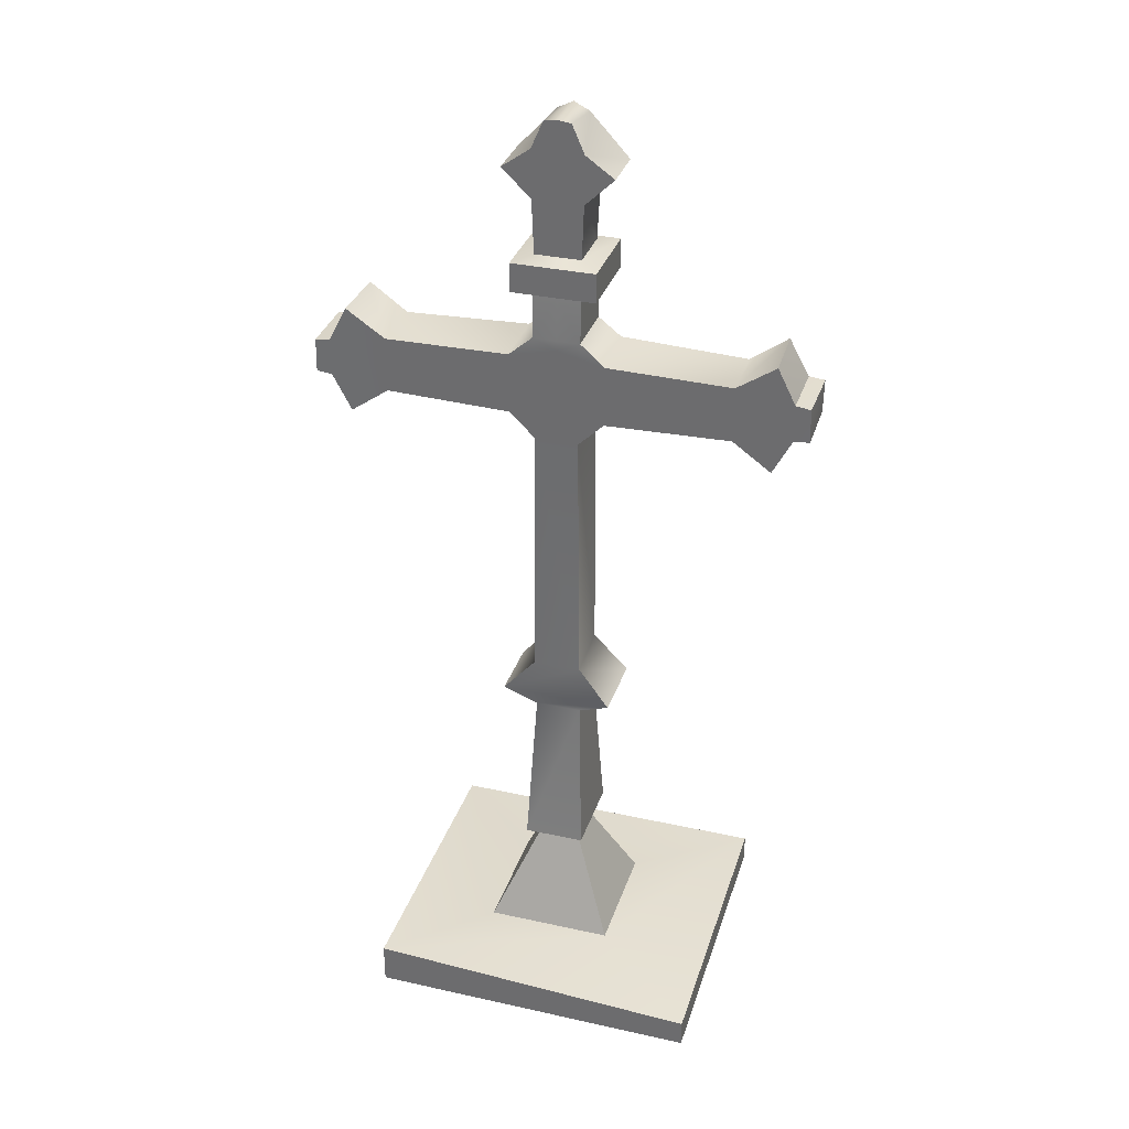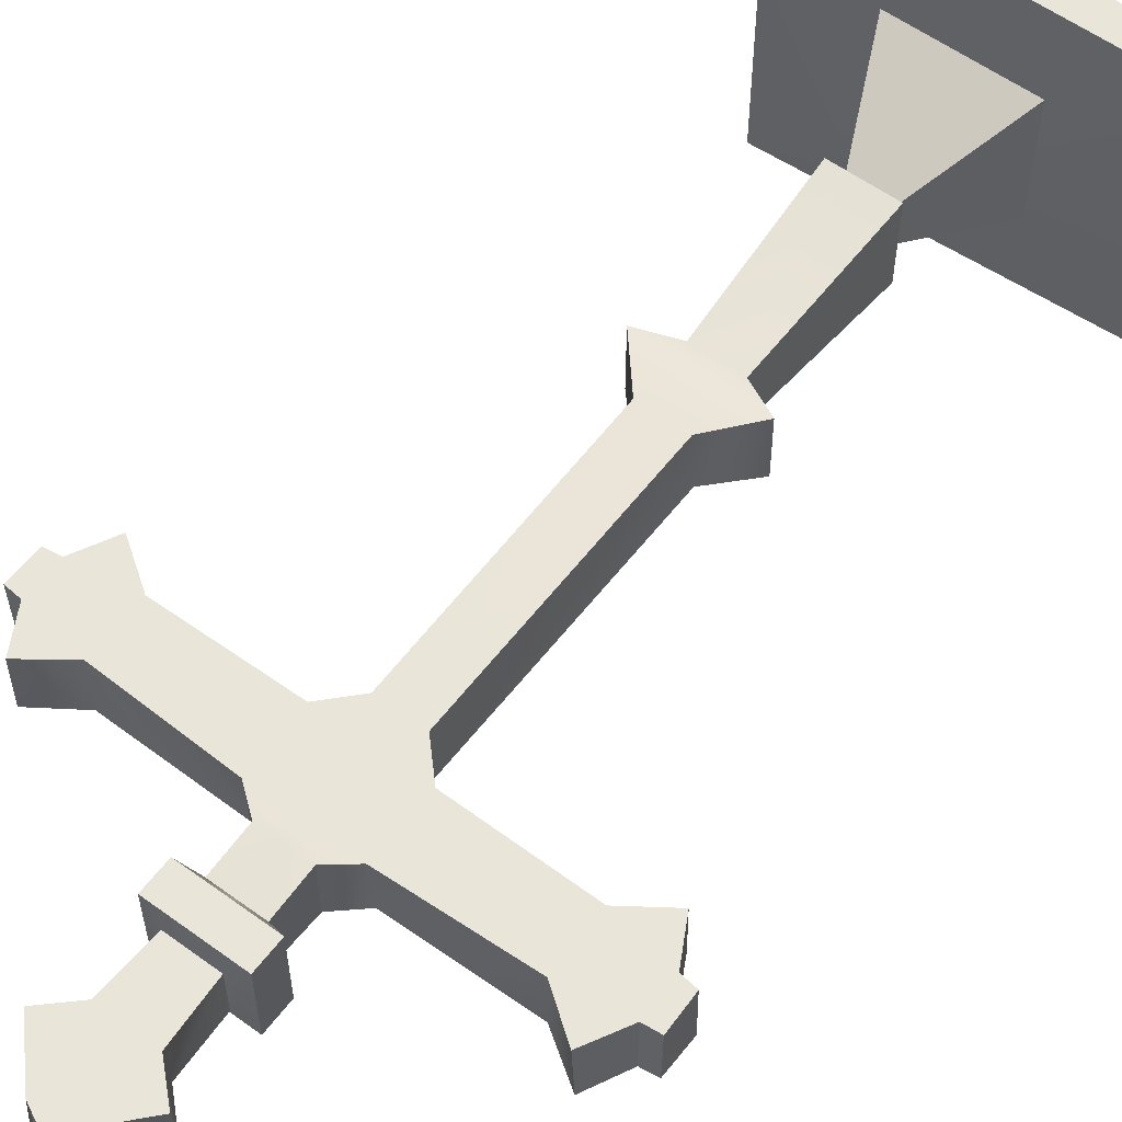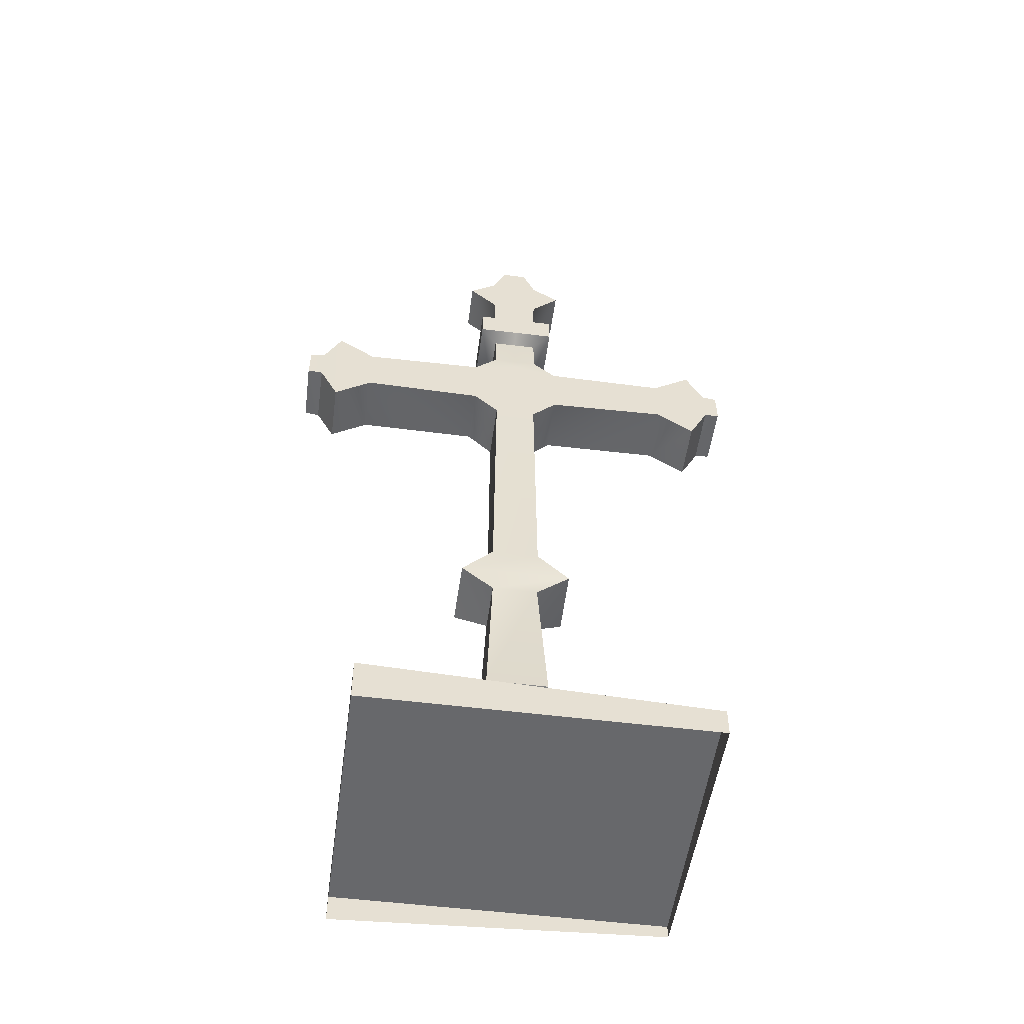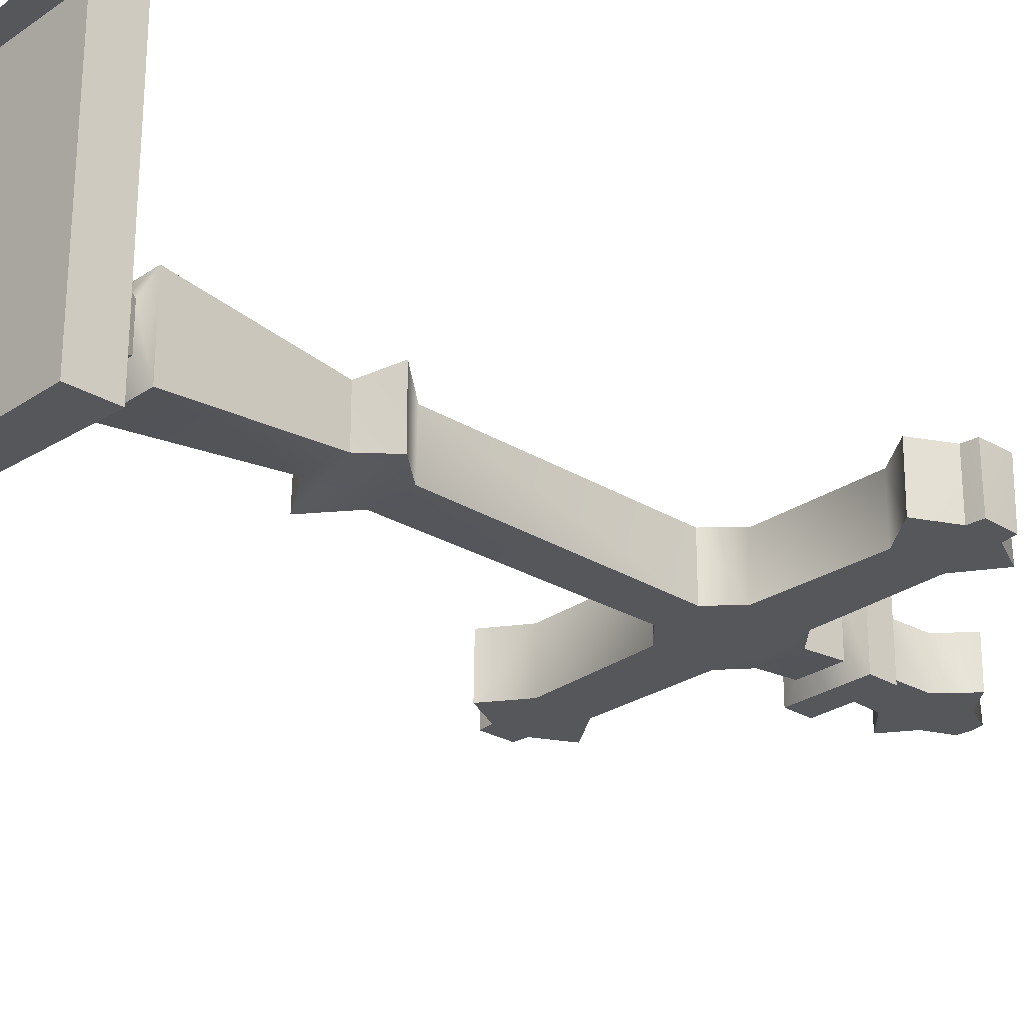
<metadata>
{"format":"obj","ext":"obj","renderer":"f3d","projection":"perspective","resolution":1024,"background":"white","views":[{"elev":32.9,"azim":17.0,"up":"+Z"},{"elev":58.1,"azim":36.9,"up":"+Y"},{"elev":-52.5,"azim":-7.6,"up":"+Z"},{"elev":-26.8,"azim":-133.2,"up":"+Y"}]}
</metadata>
<code>
o YoIsThatAFAITHReferencio_PlaindrkMetal_0
v 0.02054 0.7305 2.12
v 1.182 0.7305 0.4076
v 0.5464 0.7305 -0.2569
v 0.02054 -0.7521 2.12
v 0.5918 -0.7521 2.367
v 0.02054 -0.7521 2.367
v 4.208 0.7305 0.4384
v 5.145 -0.7516 -0.2336
v 4.208 -0.7521 0.4384
v 1.174 -0.7521 1.852
v -0.5053 -0.7521 -0.2569
v 1.17 -0.7521 0.3511
v 1.182 0.7305 0.4076
v 1.17 -0.7521 0.3511
v 1.147 0.7305 1.932
v 4.208 0.7305 0.4384
v 4.208 -0.7521 1.803
v 1.174 -0.7521 1.852
v 4.208 0.7305 1.803
v 1.147 0.7305 1.932
v 4.208 -0.7521 0.4384
v 5.169 -0.752 2.452
v 4.208 -0.7521 1.803
v 5.12 0.7307 2.471
v 4.208 0.7305 1.803
v 5.143 0.7307 -0.2108
v 5.145 -0.7516 -0.2336
v 5.609 -0.7577 1.578
v 5.169 -0.752 2.452
v 5.609 0.7287 1.578
v 5.12 0.7307 2.471
v 5.609 0.7287 1.578
v 5.609 0.7287 0.6628
v 5.145 -0.7516 -0.2336
v 5.609 0.7287 0.6628
v 5.609 -0.7577 0.6628
v 5.975 0.7285 0.7103
v 5.609 0.7287 0.6628
v 5.991 -0.7584 0.7008
v 5.609 -0.7577 0.6628
v 5.609 -0.7577 0.6628
v 5.975 -0.7582 1.531
v 5.609 -0.7577 1.578
v 5.991 0.7284 1.54
v 5.609 0.7287 1.578
v 5.991 0.7284 1.54
v 5.991 -0.7584 0.7008
v 5.975 0.7285 0.7103
v 0.02054 -0.663 3.41
v 0.5918 0.7305 2.367
v 0.02054 -0.7521 2.12
v 0.02054 0.7305 2.367
v 0.02054 0.7305 2.12
v 0.5918 -0.7521 2.367
v 0.5918 0.6384 3.41
v 0.02054 0.9877 3.57
v 1.034 0.9877 3.57
v 0.02054 0.7305 2.367
v 0.5918 0.6384 3.41
v 0.02054 -0.7521 2.367
v 0.02054 0.6384 3.41
v 0.5918 -0.7521 2.367
v 0.5918 0.6384 3.41
v 0.5918 -0.663 3.41
v 0.02054 -1.012 3.57
v 0.02054 0.9877 4.28
v 0.02054 0.9877 3.57
v 0.02054 -0.663 3.41
v 1.034 -1.012 3.57
v 0.5918 -0.663 3.41
v 0.02054 -1.012 3.57
v 0.02054 -0.663 3.41
v 0.02054 -1.012 4.28
v 0.5793 -0.6158 4.381
v 0.02054 -0.6158 4.381
v 1.034 0.9877 3.57
v 1.034 -1.012 4.28
v 1.034 -1.012 3.57
v 1.034 -1.012 3.57
v 0.02054 -1.012 4.28
v 0.02054 -1.012 3.57
v 0.02054 0.9877 3.57
v 1.034 0.9877 4.28
v 1.034 0.9877 3.57
v 0.02054 -0.6158 4.381
v 0.02054 0.5912 5.366
v 0.02054 0.5912 4.381
v 0.02054 0.9877 4.28
v 0.5793 0.5912 4.381
v 1.034 0.9877 4.28
v 0.02054 -1.012 4.28
v 1.034 -1.012 4.28
v 0.5793 0.5912 4.381
v 0.6283 -0.6158 5.694
v 0.5793 -0.6158 4.381
v 0.5793 -0.6158 4.381
v 0.02054 -0.6158 5.366
v 0.02054 -0.6158 4.381
v 0.02054 0.5912 4.381
v 0.657 0.5912 5.759
v 0.5793 0.5912 4.381
v 0.6283 -0.6158 5.694
v 0.02054 -0.6158 6.357
v 0.02054 -0.6158 5.837
v 0.02054 -0.6158 5.366
v 0.02054 0.5912 5.837
v 0.02054 -0.6158 6.357
v 0.02054 0.5912 6.562
v 0.02054 0.5912 6.357
v 0.02054 0.5912 6.357
v 1.33 0.5912 6.389
v 0.02054 -0.6158 5.837
v 0.657 0.5912 5.759
v 1.333 -0.6158 6.373
v 0.6283 -0.6158 5.694
v 0.02054 -0.6158 6.562
v 0.6394 -0.6158 6.864
v 0.02054 -0.6158 6.864
v 1.333 -0.6158 6.373
v 0.3408 -0.6158 7.543
v 0.02054 -0.6158 7.359
v 0.02054 0.5912 6.562
v 0.4023 0.5912 7.394
v 0.02054 -0.6158 6.562
v 0.02054 0.5912 6.864
v 1.33 0.5912 6.389
v 0.6394 -0.6158 6.864
v 0.02054 -0.6158 7.359
v 0.02054 0.5912 7.588
v 0.02054 0.5912 7.359
v 0.02054 -0.6158 6.864
v 0.4023 0.5912 7.394
v 0.3408 -0.6158 7.543
v 0.6394 -0.6158 6.864
v 0.02054 0.5912 7.588
v 0.3408 -0.6158 7.543
v 0.4023 0.5912 7.394
v 0.02054 -0.6158 7.588
v 0.5464 -0.7521 -0.2569
v 1.17 -0.7521 0.3511
v 0.5464 0.7305 -0.2569
v 1.182 0.7305 0.4076
v 0.5464 -0.7521 -0.2569
v 0.5714 0.7305 -6.645
v 0.6051 -0.7521 -6.712
v -1.354 -0.825 -7.593
v 1.385 -0.8718 -7.638
v 0.6051 -0.7521 -6.712
v 1.414 0.8193 -7.573
v -1.373 0.822 -7.623
v 0.5857 0.6302 -8.053
v -0.5446 0.6302 -8.053
v 0.5857 -0.6518 -8.053
v -0.7205 -1.051 -11.97
v 0.7615 -1.051 -11.97
v 1.385 -0.8718 -7.638
v 0.5857 0.6302 -8.053
v 1.414 0.8193 -7.573
v -0.7205 1.029 -11.97
v 0.4863 0.477 -12.18
v -0.4452 0.477 -12.18
v -0.7205 1.029 -11.97
v 0.5857 -0.6518 -8.053
v 0.7615 1.029 -11.97
v 0.5857 0.6302 -8.053
v 0.4863 -0.4986 -12.18
v -1.537 -1.532 -14.67
v 1.578 -1.532 -14.67
v 0.7615 -1.051 -11.97
v 0.7615 1.029 -11.97
v -0.7205 -1.051 -11.97
v 0.4863 -0.4986 -12.18
v 0.4863 0.477 -12.18
v -1.537 1.51 -14.67
v -0.4452 0.477 -12.18
v 0.4863 -0.4986 -12.18
v 1.578 1.51 -14.67
v 0.4863 0.477 -12.18
v 1.578 -1.532 -14.67
v -3.884 -3.679 -14.7
v 4.252 -3.68 -15.09
v 4.25 3.474 -14.7
v 1.578 1.51 -14.67
v -1.537 1.51 -14.67
v 4.25 3.474 -15.06
v -3.884 -3.679 -15.06
v -3.884 3.474 -15.06
v 4.252 -3.68 -15.09
v 4.25 3.474 -15.06
v 4.25 3.474 -14.7
v -1.141 0.7305 0.4076
v -0.5053 0.7305 -0.2569
v -0.5508 -0.7521 2.367
v -1.133 -0.7521 1.852
v -5.104 -0.7516 -0.2336
v -4.167 0.7305 0.4384
v -4.167 -0.7521 0.4384
v -1.128 -0.7521 0.3511
v -1.141 0.7305 0.4076
v -1.128 -0.7521 0.3511
v -4.167 0.7305 0.4384
v -1.106 0.7305 1.932
v -4.167 -0.7521 1.803
v -4.167 0.7305 1.803
v -1.133 -0.7521 1.852
v -1.106 0.7305 1.932
v -5.128 -0.752 2.452
v -4.167 -0.7521 0.4384
v -5.079 0.7307 2.471
v -4.167 -0.7521 1.803
v -5.102 0.7307 -0.2108
v -4.167 0.7305 1.803
v -5.568 -0.7577 1.578
v -5.104 -0.7516 -0.2336
v -5.568 0.7287 1.578
v -5.128 -0.752 2.452
v -5.079 0.7307 2.471
v -5.568 0.7287 1.578
v -5.079 0.7307 2.471
v -5.104 -0.7516 -0.2336
v -5.568 0.7287 0.6628
v -5.102 0.7307 -0.2108
v -5.934 0.7285 0.7103
v -5.568 0.7287 0.6628
v -5.95 -0.7584 0.7008
v -5.568 0.7287 0.6628
v -5.568 -0.7577 0.6628
v -5.934 -0.7582 1.531
v -5.568 -0.7577 0.6628
v -5.95 0.7284 1.54
v -5.568 -0.7577 1.578
v -5.568 0.7287 1.578
v -5.95 -0.7584 0.7008
v -5.95 0.7284 1.54
v -5.934 0.7285 0.7103
v -0.5508 0.7305 2.367
v -0.5508 -0.7521 2.367
v -0.5508 0.6384 3.41
v 0.02054 0.6384 3.41
v -0.5508 0.6384 3.41
v -0.5508 -0.7521 2.367
v -0.5508 0.6384 3.41
v -0.5508 0.7305 2.367
v -0.9926 -1.012 3.57
v -0.5508 -0.663 3.41
v -0.5382 -0.6158 4.381
v -0.9926 -1.012 4.28
v -0.9926 -1.012 4.28
v -0.9926 0.9877 3.57
v -0.9926 -1.012 3.57
v -0.9926 -1.012 3.57
v -0.9926 0.9877 4.28
v -0.9926 0.9877 3.57
v -0.5382 0.5912 4.381
v -0.9926 0.9877 4.28
v -0.5872 -0.6158 5.694
v -0.5382 0.5912 4.381
v -0.5382 -0.6158 4.381
v -0.5382 -0.6158 4.381
v -0.616 0.5912 5.759
v -0.5382 0.5912 4.381
v -0.5872 -0.6158 5.694
v 0.02054 0.5912 5.837
v 0.02054 0.5912 5.366
v -1.292 -0.6158 6.373
v -0.616 0.5912 5.759
v -0.5872 -0.6158 5.694
v -0.5983 -0.6158 6.864
v -1.292 -0.6158 6.373
v -0.2997 -0.6158 7.543
v -0.3612 0.5912 7.394
v -1.289 0.5912 6.389
v -0.5983 -0.6158 6.864
v -1.289 0.5912 6.389
v -0.2997 -0.6158 7.543
v -0.3612 0.5912 7.394
v -0.5983 -0.6158 6.864
v -0.2997 -0.6158 7.543
v -0.3612 0.5912 7.394
v 0.5714 0.7305 -6.645
v -0.5053 0.7305 -0.2569
v -1.128 -0.7521 0.3511
v -1.141 0.7305 0.4076
v -0.5303 0.7305 -6.645
v -0.5053 -0.7521 -0.2569
v -0.564 -0.7521 -6.712
v -0.5303 0.7305 -6.645
v -1.373 0.822 -7.623
v -0.564 -0.7521 -6.712
v -0.5446 -0.6518 -8.053
v -0.5446 0.6302 -8.053
v -1.354 -0.825 -7.593
v -1.373 0.822 -7.623
v -0.7205 1.029 -11.97
v -0.5446 -0.6518 -8.053
v -0.5446 0.6302 -8.053
v -0.4452 -0.4986 -12.18
v -1.537 1.51 -14.67
v -0.4452 -0.4986 -12.18
v -0.4452 0.477 -12.18
v -3.884 3.474 -14.7
v -1.537 -1.532 -14.67
v -3.884 3.474 -15.06
v -3.884 3.474 -14.7
v 4.25 3.474 -14.7
v -3.884 3.474 -15.06
v -3.884 -3.679 -14.7
v -3.884 3.474 -14.7
v 5.143 0.7307 -0.2108
v 5.169 -0.752 2.452
v 5.12 0.7307 2.471
v 5.609 -0.7577 1.578
v 5.143 0.7307 -0.2108
v 5.991 0.7284 1.54
v 5.975 0.7285 0.7103
v 5.991 -0.7584 0.7008
v 5.975 -0.7582 1.531
v 5.975 -0.7582 1.531
v 0.5918 -0.663 3.41
v 0.5918 0.7305 2.367
v 0.02054 0.6384 3.41
v 0.5918 0.7305 2.367
v 1.034 0.9877 4.28
v 1.034 -1.012 4.28
v 0.02054 0.9877 4.28
v 0.02054 0.5912 4.381
v 0.657 0.5912 5.759
v 0.02054 0.5912 6.864
v 1.33 0.5912 6.389
v 0.02054 -0.6158 7.588
v 0.02054 0.5912 7.359
v 0.02054 -0.6158 7.588
v 0.02054 0.5912 7.588
v 0.5464 -0.7521 -0.2569
v 0.5464 0.7305 -0.2569
v 1.414 0.8193 -7.573
v 1.385 -0.8718 -7.638
v 0.5857 -0.6518 -8.053
v 0.7615 1.029 -11.97
v 0.7615 -1.051 -11.97
v 1.578 1.51 -14.67
v 1.578 -1.532 -14.67
v 4.25 3.474 -15.06
v -3.884 -3.679 -14.7
v -3.884 -3.679 -15.06
v 4.252 -3.68 -15.09
v -5.102 0.7307 -0.2108
v -5.128 -0.752 2.452
v -5.568 -0.7577 1.578
v -5.568 -0.7577 0.6628
v -5.95 0.7284 1.54
v -5.934 0.7285 0.7103
v -5.95 -0.7584 0.7008
v -5.934 -0.7582 1.531
v -5.934 -0.7582 1.531
v -0.5508 -0.663 3.41
v -0.5508 0.7305 2.367
v -0.9926 0.9877 3.57
v -0.5508 -0.663 3.41
v -0.9926 0.9877 4.28
v -0.9926 -1.012 4.28
v -0.616 0.5912 5.759
v -1.289 0.5912 6.389
v -0.5053 0.7305 -0.2569
v -0.5053 -0.7521 -0.2569
v -1.354 -0.825 -7.593
v -0.5446 -0.6518 -8.053
v -0.7205 -1.051 -11.97
v -0.4452 -0.4986 -12.18
v -1.537 -1.532 -14.67
v -3.884 -3.679 -15.06
v -3.884 3.474 -15.74
v -3.884 -3.679 -15.74
v 4.252 -3.68 -15.77
v -3.884 3.474 -15.74
v 4.25 3.474 -15.38
v 4.252 -3.68 -15.77
v 4.25 3.474 -15.38
v -1.289 0.5912 6.389
v 4.252 -3.68 -15.09
v 4.252 -3.68 -15.09
v 4.25 3.474 -14.7
v -3.884 -3.679 -15.74
v -3.884 -3.679 -15.06
v -3.884 -3.679 -15.06
v -1.292 -0.6158 6.373
v 0.5464 0.7305 -0.2569
v -3.884 3.474 -15.06
v -3.884 3.474 -15.06
v 1.33 0.5912 6.389
v 1.333 -0.6158 6.373
v -0.5053 0.7305 -0.2569
f 1 2 3
f 4 5 6
f 7 8 9
f 10 11 12
f 13 9 14
f 15 16 2
f 12 17 10
f 18 19 20
f 21 22 17
f 23 24 19
f 25 26 16
f 27 28 22
f 29 30 31
f 26 32 33
f 34 35 36
f 32 37 33
f 38 39 40
f 41 42 28
f 43 44 45
f 46 47 48
f 5 49 6
f 1 50 15
f 51 52 53
f 20 54 18
f 55 56 57
f 58 59 50
f 60 61 52
f 62 63 64
f 65 66 67
f 68 67 61
f 55 69 70
f 70 71 72
f 73 74 75
f 76 77 78
f 79 80 81
f 82 83 84
f 85 86 87
f 88 89 90
f 91 87 66
f 90 74 92
f 93 94 95
f 96 97 98
f 99 100 101
f 102 103 104
f 102 104 97
f 105 106 86
f 107 108 109
f 100 110 111
f 112 109 106
f 113 114 115
f 116 117 118
f 103 119 116
f 118 120 121
f 122 123 111
f 124 125 108
f 126 127 391
f 128 129 130
f 131 130 125
f 132 133 134
f 135 136 137
f 121 120 138
f 11 139 12
f 140 141 142
f 143 144 387
f 11 145 139
f 145 146 147
f 148 149 144
f 150 151 152
f 153 154 155
f 156 157 158
f 159 160 161
f 151 162 152
f 163 164 165
f 166 167 168
f 169 160 170
f 171 172 169
f 173 174 175
f 176 177 178
f 179 180 181
f 179 182 183
f 183 182 184
f 185 186 187
f 188 189 190
f 191 1 3
f 3 192 191
f 4 193 194
f 195 196 197
f 11 194 198
f 197 199 200
f 201 202 191
f 203 198 194
f 204 205 206
f 207 208 203
f 209 210 204
f 211 212 201
f 213 214 207
f 215 216 217
f 211 218 219
f 220 221 222
f 223 218 224
f 225 226 227
f 228 229 213
f 230 231 232
f 233 234 235
f 49 193 6
f 236 1 202
f 237 206 205
f 238 56 239
f 240 58 236
f 241 242 243
f 244 238 245
f 71 245 72
f 73 246 247
f 248 249 250
f 80 251 81
f 252 82 253
f 254 88 255
f 246 255 247
f 256 257 258
f 97 259 98
f 260 99 261
f 103 262 104
f 104 262 97
f 260 263 264
f 260 110 263
f 265 266 267
f 116 268 269
f 118 270 268
f 271 122 272
f 273 274 386
f 275 276 277
f 278 135 279
f 280 192 3
f 281 282 283
f 284 285 392
f 286 146 145
f 150 287 280
f 288 289 284
f 290 154 153
f 291 292 293
f 290 147 146
f 294 295 296
f 297 167 166
f 161 171 159
f 298 299 300
f 301 302 184
f 303 304 305
f 306 307 308
f 1 15 2
f 4 10 5
f 7 309 8
f 10 4 11
f 13 7 9
f 15 25 16
f 12 21 17
f 18 23 19
f 21 27 22
f 23 310 24
f 25 311 26
f 27 41 28
f 29 312 30
f 26 311 32
f 34 313 35
f 32 314 37
f 38 315 39
f 41 316 42
f 43 317 44
f 46 318 47
f 5 319 49
f 1 58 50
f 51 60 52
f 20 320 54
f 55 239 56
f 58 321 59
f 60 68 61
f 62 322 63
f 65 91 66
f 68 65 67
f 55 57 69
f 70 69 71
f 73 92 74
f 76 323 77
f 79 324 80
f 82 325 83
f 85 105 86
f 88 326 89
f 91 85 87
f 90 89 74
f 93 327 94
f 96 102 97
f 99 264 100
f 102 119 103
f 100 264 263
f 105 112 106
f 107 124 108
f 100 263 110
f 112 107 109
f 113 390 114
f 116 119 117
f 110 122 111
f 118 117 120
f 122 328 123
f 124 131 125
f 329 132 134
f 128 330 129
f 328 331 123
f 131 128 130
f 135 332 136
f 331 333 123
f 14 334 335
f 143 148 144
f 280 336 150
f 148 337 149
f 150 336 151
f 156 338 157
f 159 170 160
f 151 339 162
f 163 340 164
f 169 172 160
f 173 341 174
f 176 342 177
f 179 302 180
f 179 181 182
f 305 343 303
f 185 380 186
f 344 345 346
f 191 202 1
f 4 6 193
f 195 347 196
f 11 4 194
f 197 196 199
f 201 212 202
f 203 208 198
f 204 210 205
f 207 214 208
f 209 348 210
f 211 219 212
f 213 229 214
f 215 349 216
f 211 224 218
f 220 350 221
f 223 351 218
f 225 352 226
f 228 353 229
f 230 354 231
f 233 355 234
f 49 356 193
f 236 58 1
f 237 357 206
f 238 358 56
f 240 321 58
f 241 359 242
f 244 358 238
f 71 244 245
f 73 75 246
f 248 360 249
f 80 361 251
f 252 325 82
f 254 326 88
f 246 254 255
f 256 362 257
f 97 262 259
f 260 264 99
f 103 269 262
f 260 272 110
f 265 379 266
f 116 118 268
f 103 116 269
f 272 122 110
f 118 121 270
f 271 328 122
f 277 276 363
f 271 331 328
f 278 332 135
f 121 138 270
f 271 333 331
f 280 287 192
f 364 365 200
f 284 289 285
f 286 145 11
f 288 366 289
f 291 367 292
f 290 153 147
f 294 368 295
f 161 369 171
f 369 172 171
f 298 370 299
f 301 180 302
f 182 301 184
f 306 371 307
f 385 388 372
f 385 372 373
f 381 384 383
f 381 383 374
f 382 389 375
f 382 375 376
f 190 188 377
f 190 377 378

</code>
